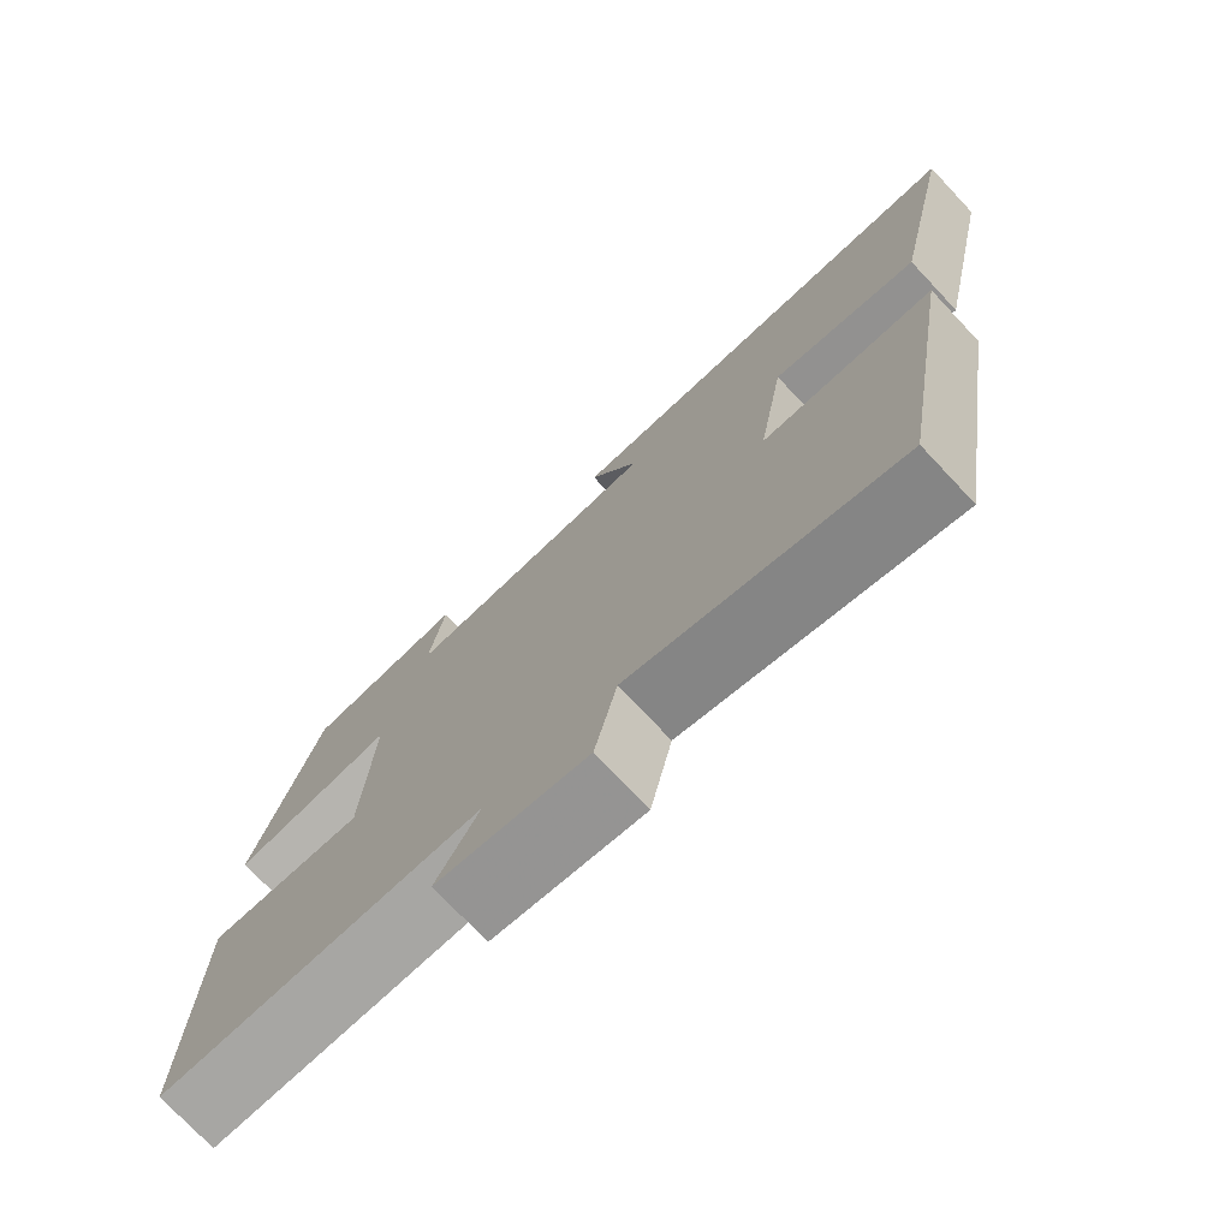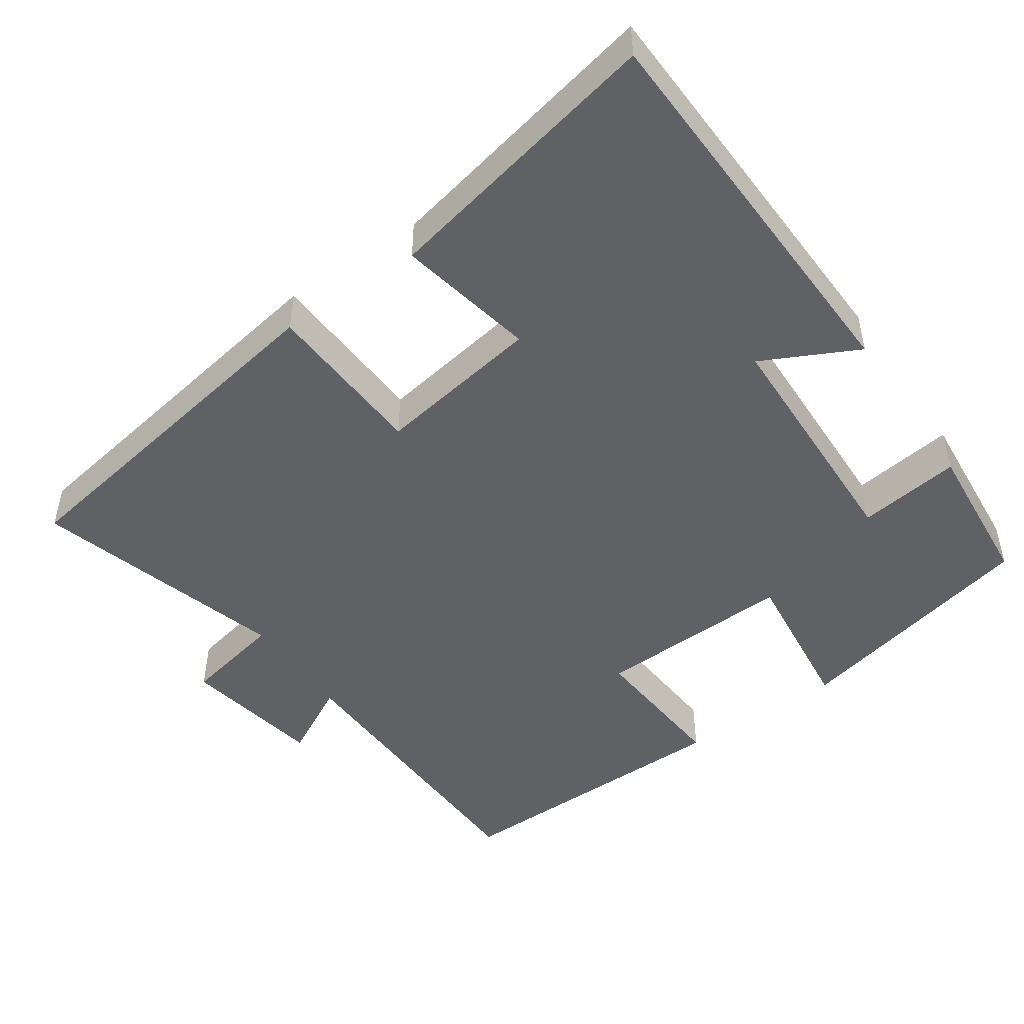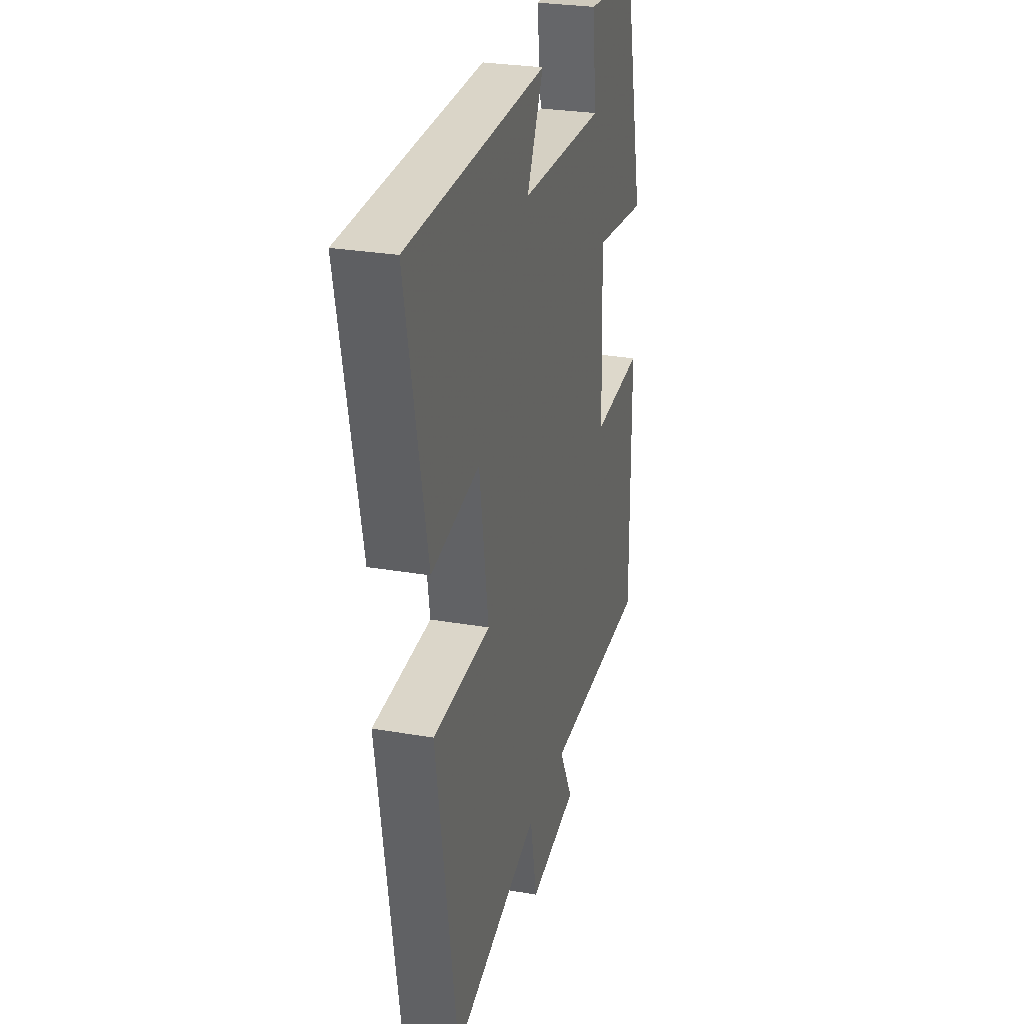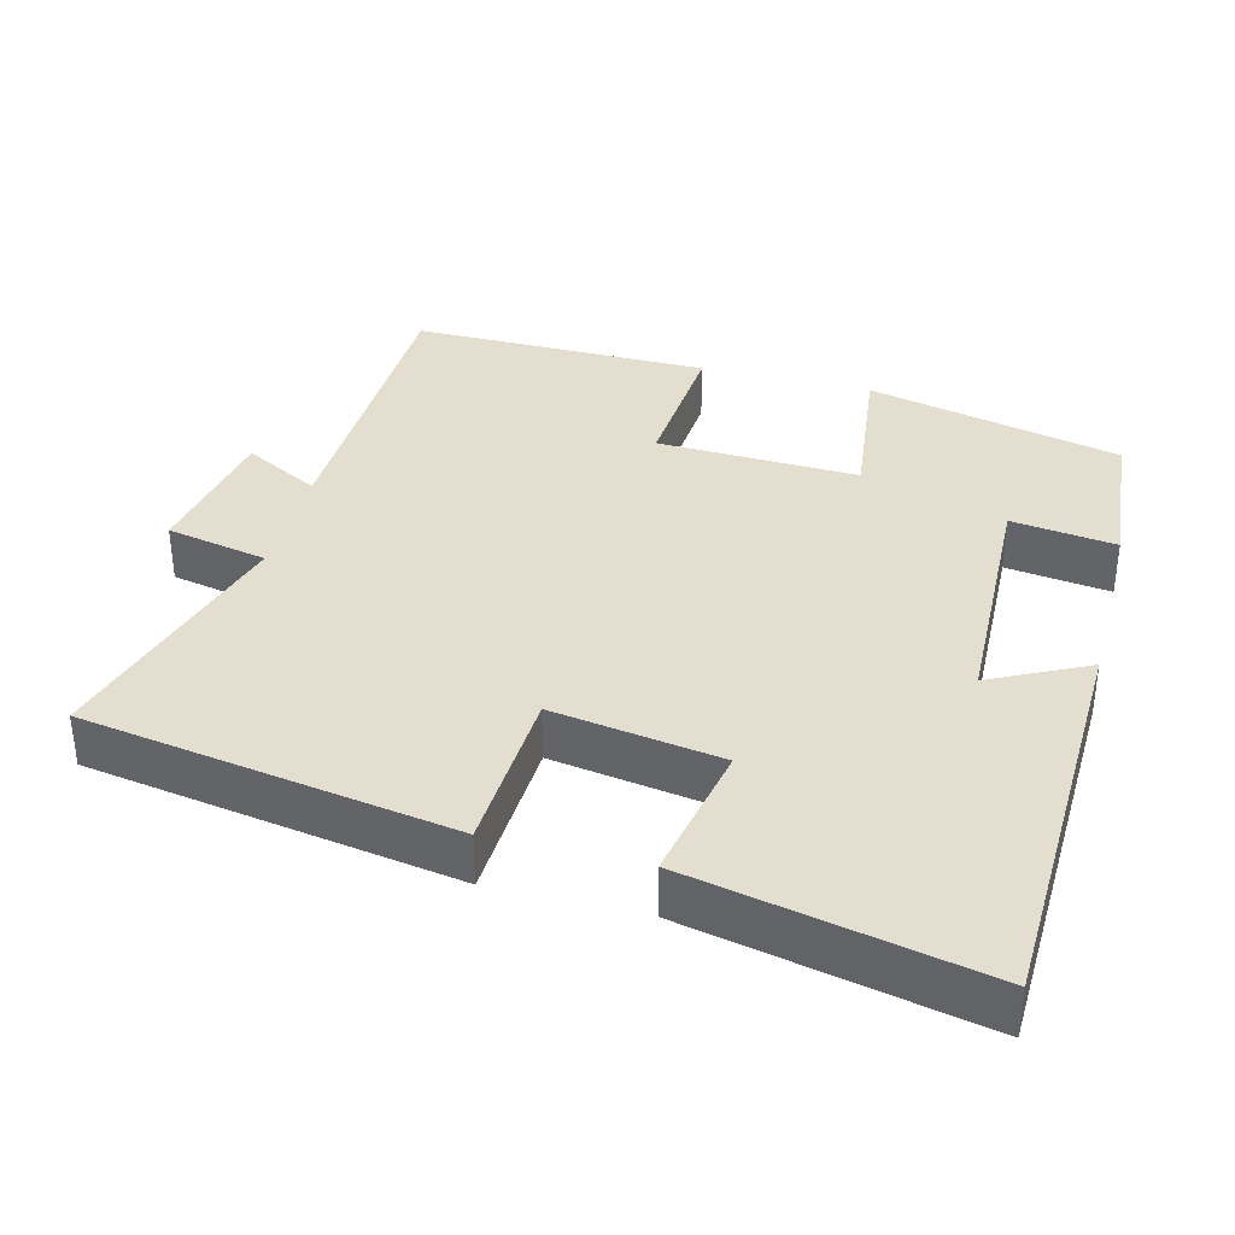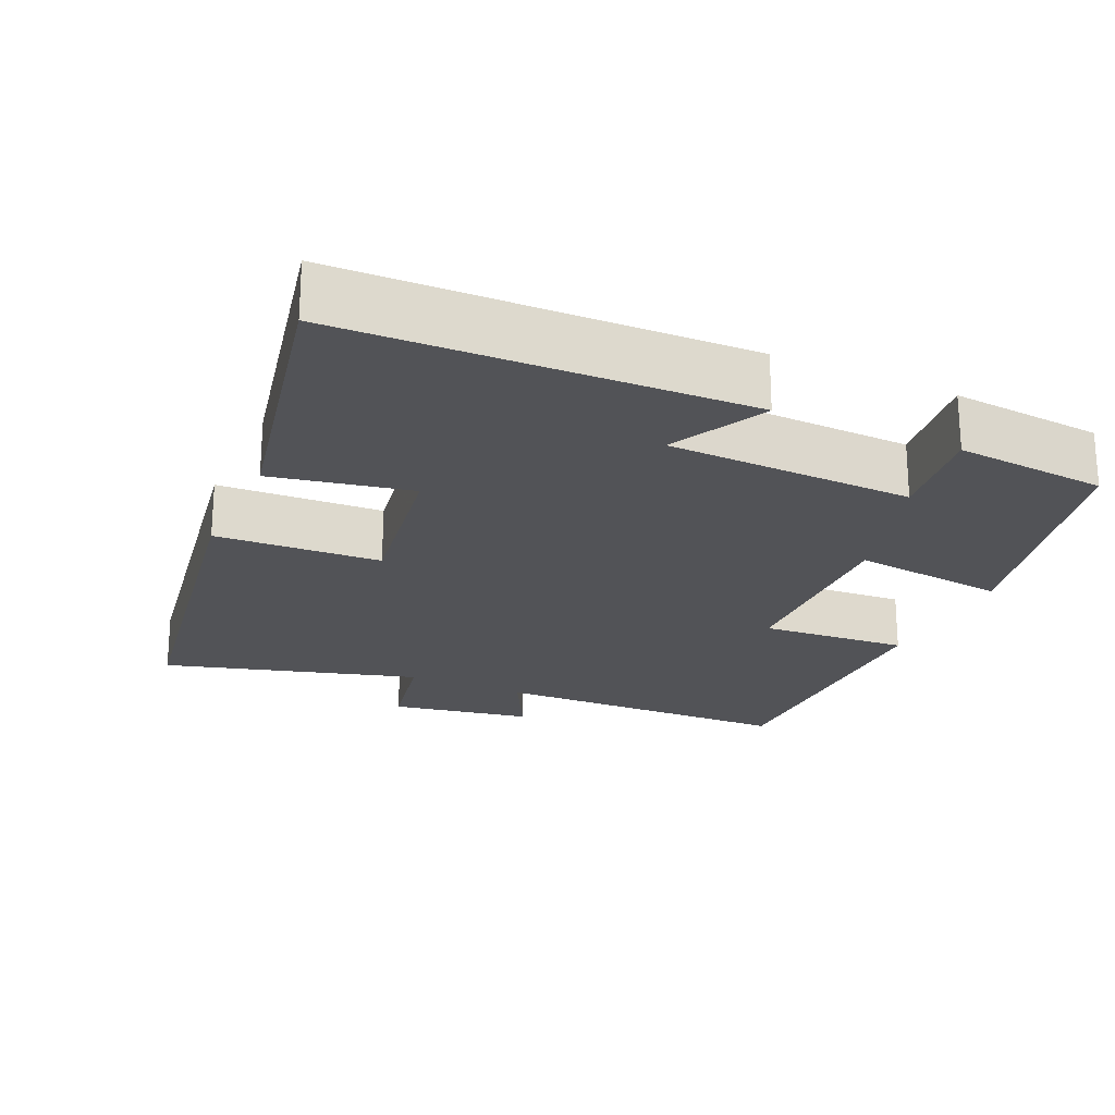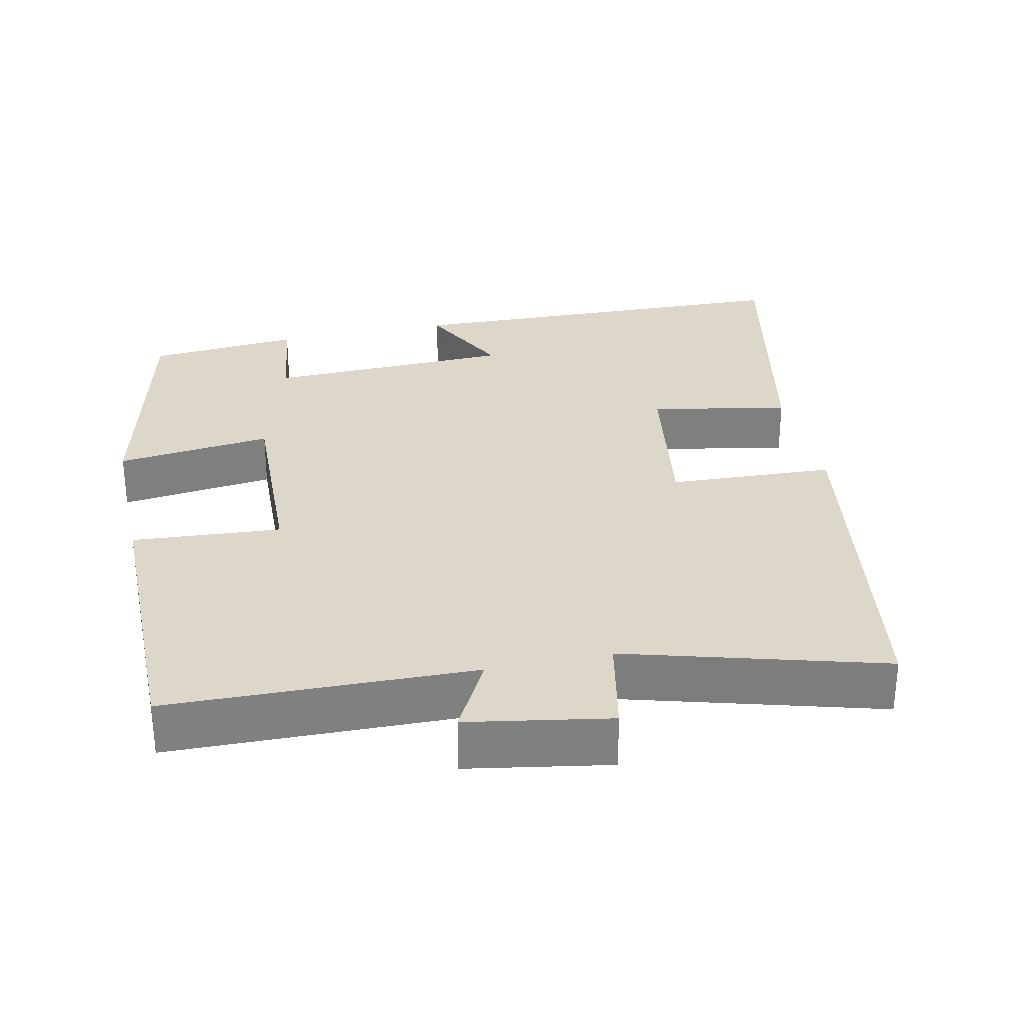
<metadata>
{"format":"obj","ext":"obj","renderer":"f3d","projection":"perspective","resolution":1024,"background":"white","views":[{"elev":-75.3,"azim":-136.7,"up":"+Z"},{"elev":-48.2,"azim":-55.3,"up":"+Y"},{"elev":27.6,"azim":-75.1,"up":"+Z"},{"elev":35.9,"azim":-75.5,"up":"+Y"},{"elev":-22.3,"azim":-24.5,"up":"+Y"},{"elev":30.3,"azim":167.6,"up":"+Y"}]}
</metadata>
<code>
v 0.42 0.07 0.482
v 0.5 0.07 0.141
v 0.289 0.07 0.166
v 0.299 0.07 -0.104
v 0.5 0.07 -0.089
v 0.503 0.07 -0.49
v 0.091 0.07 -0.5
v 0.145 0.07 -0.602
v -0.047 0.07 -0.636
v -0.075 0.07 -0.5
v -0.419 0.07 -0.599
v -0.5 0.07 -0.105
v -0.276 0.07 -0.094
v -0.312 0.07 0.132
v -0.5 0.07 0.095
v -0.582 0.07 0.483
v -0.037 0.07 0.5
v -0.102 0.07 0.37
v 0.232 0.07 0.36
v 0.213 0.07 0.5
v 0.42 0 0.482
v 0.5 0 0.141
v 0.289 0 0.166
v 0.299 0 -0.104
v 0.5 0 -0.089
v 0.503 0 -0.49
v 0.091 0 -0.5
v 0.145 0 -0.602
v -0.047 0 -0.636
v -0.075 0 -0.5
v -0.419 0 -0.599
v -0.5 0 -0.105
v -0.276 0 -0.094
v -0.312 0 0.132
v -0.5 0 0.095
v -0.582 0 0.483
v -0.037 0 0.5
v -0.102 0 0.37
v 0.232 0 0.36
v 0.213 0 0.5
f 19 20 1 2
f 18 19 2 3
f 15 16 17 18
f 14 15 18
f 13 14 18 3
f 10 11 12 13
f 10 13 3 4
f 7 8 9 10
f 6 7 10
f 4 5 6 10
f 22 21 40 39
f 23 22 39 38
f 38 37 36 35
f 38 35 34
f 23 38 34 33
f 33 32 31 30
f 24 23 33 30
f 30 29 28 27
f 30 27 26
f 30 26 25 24
f 1 21 22 2
f 2 22 23 3
f 3 23 24 4
f 4 24 25 5
f 5 25 26 6
f 6 26 27 7
f 7 27 28 8
f 8 28 29 9
f 9 29 30 10
f 10 30 31 11
f 11 31 32 12
f 12 32 33 13
f 13 33 34 14
f 14 34 35 15
f 15 35 36 16
f 16 36 37 17
f 17 37 38 18
f 18 38 39 19
f 19 39 40 20
f 20 40 21 1

</code>
